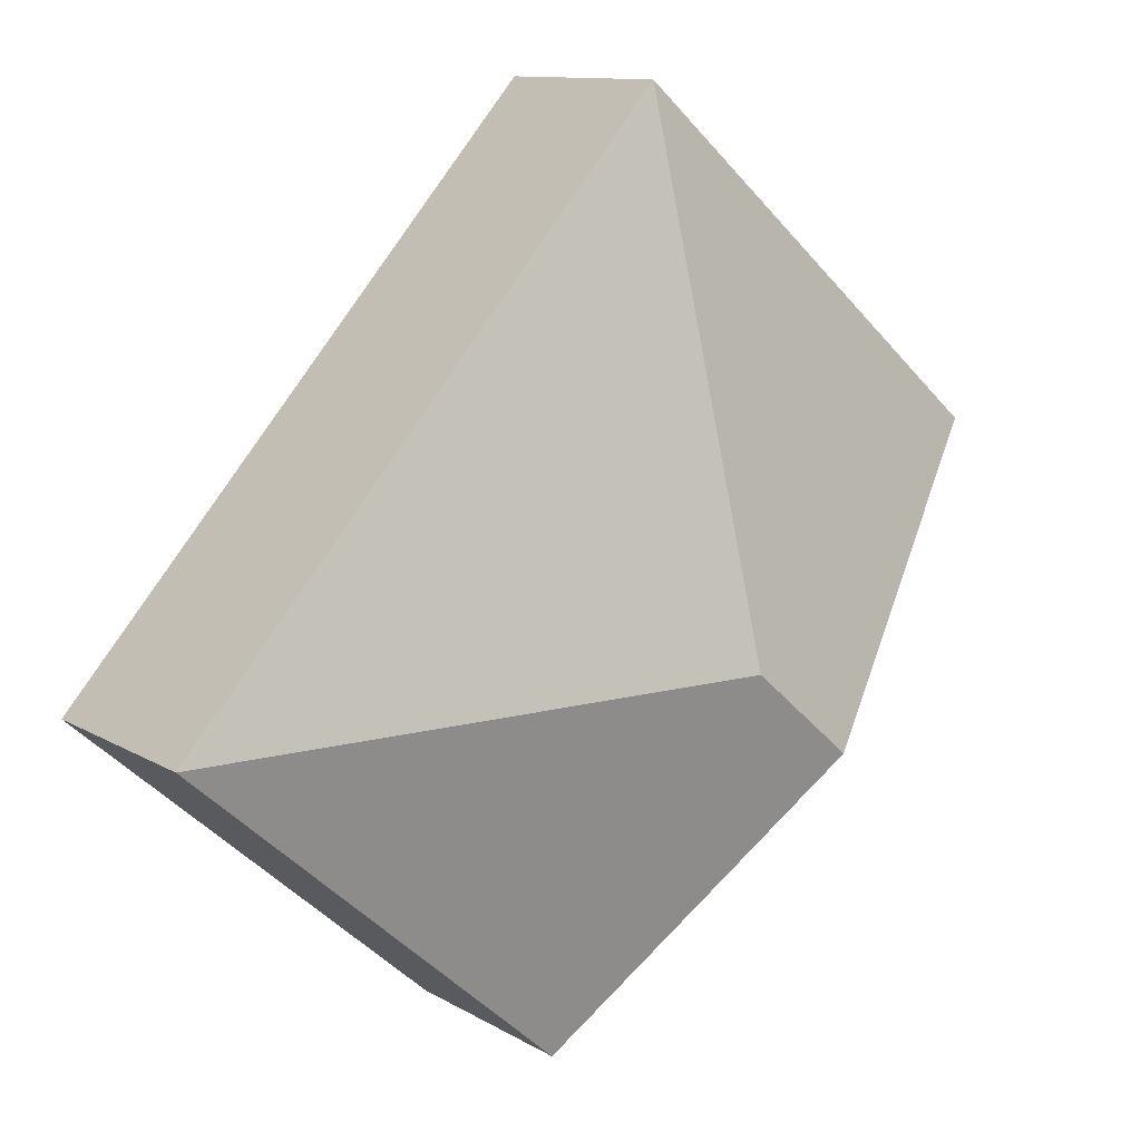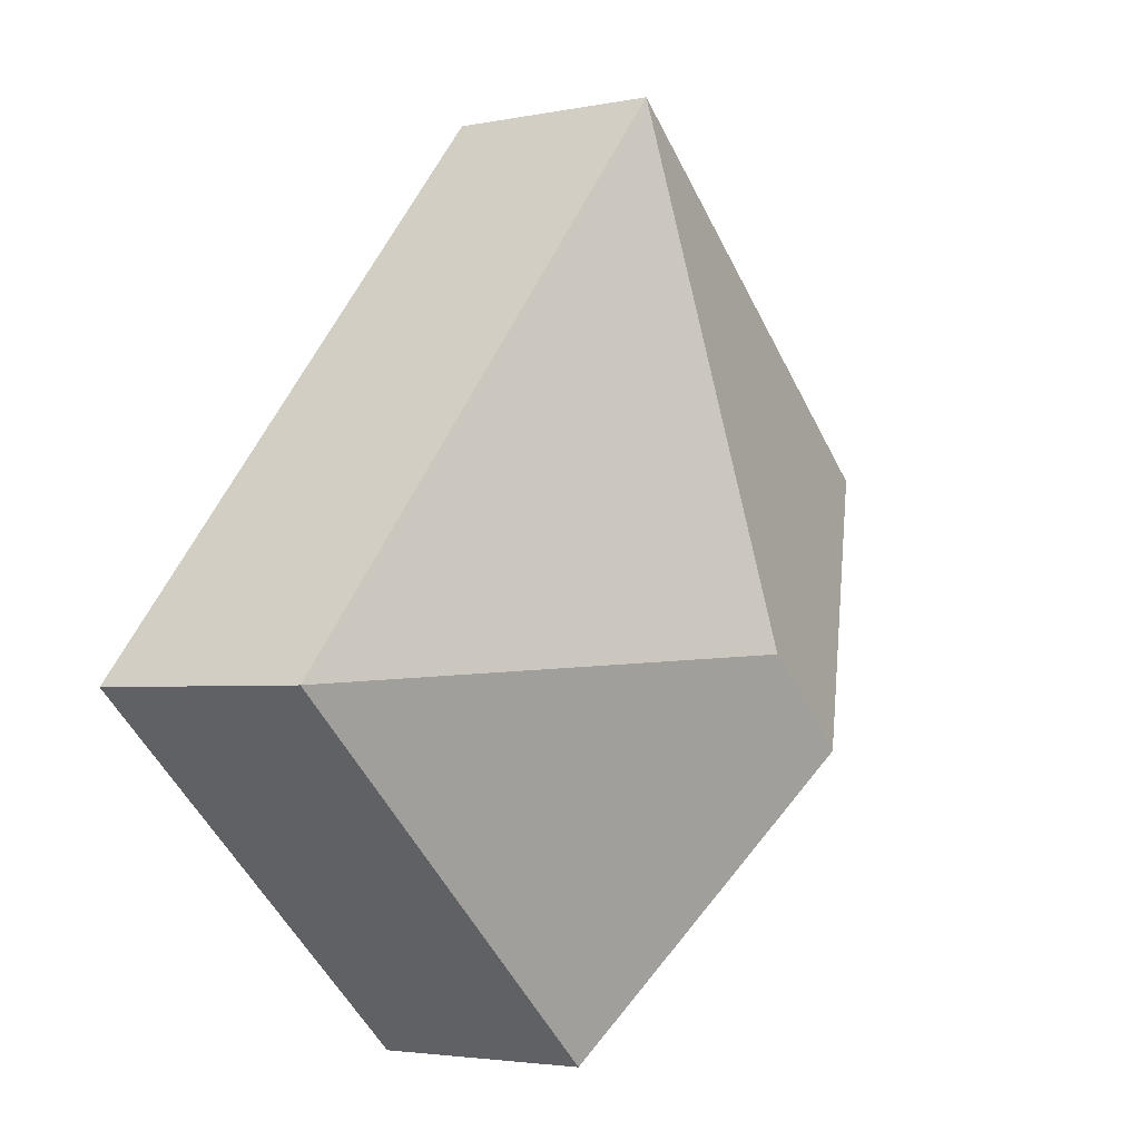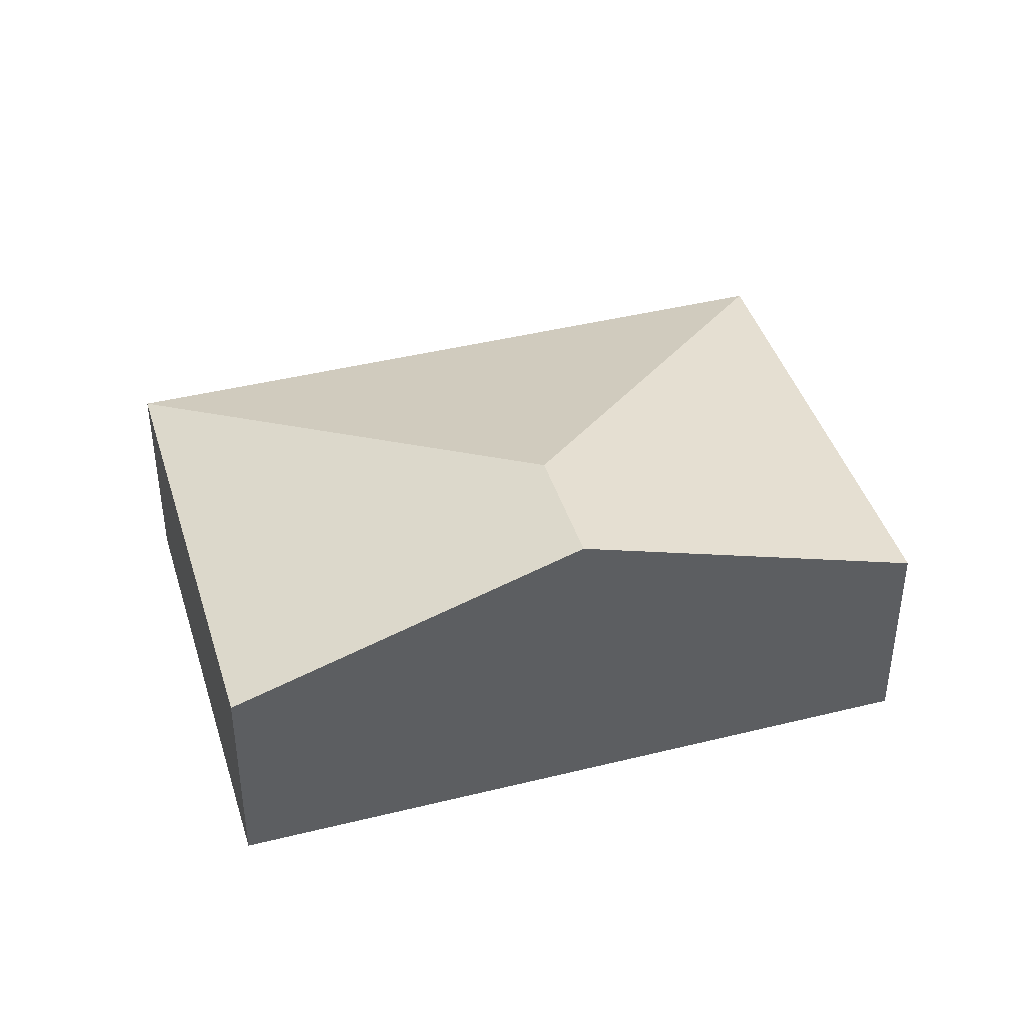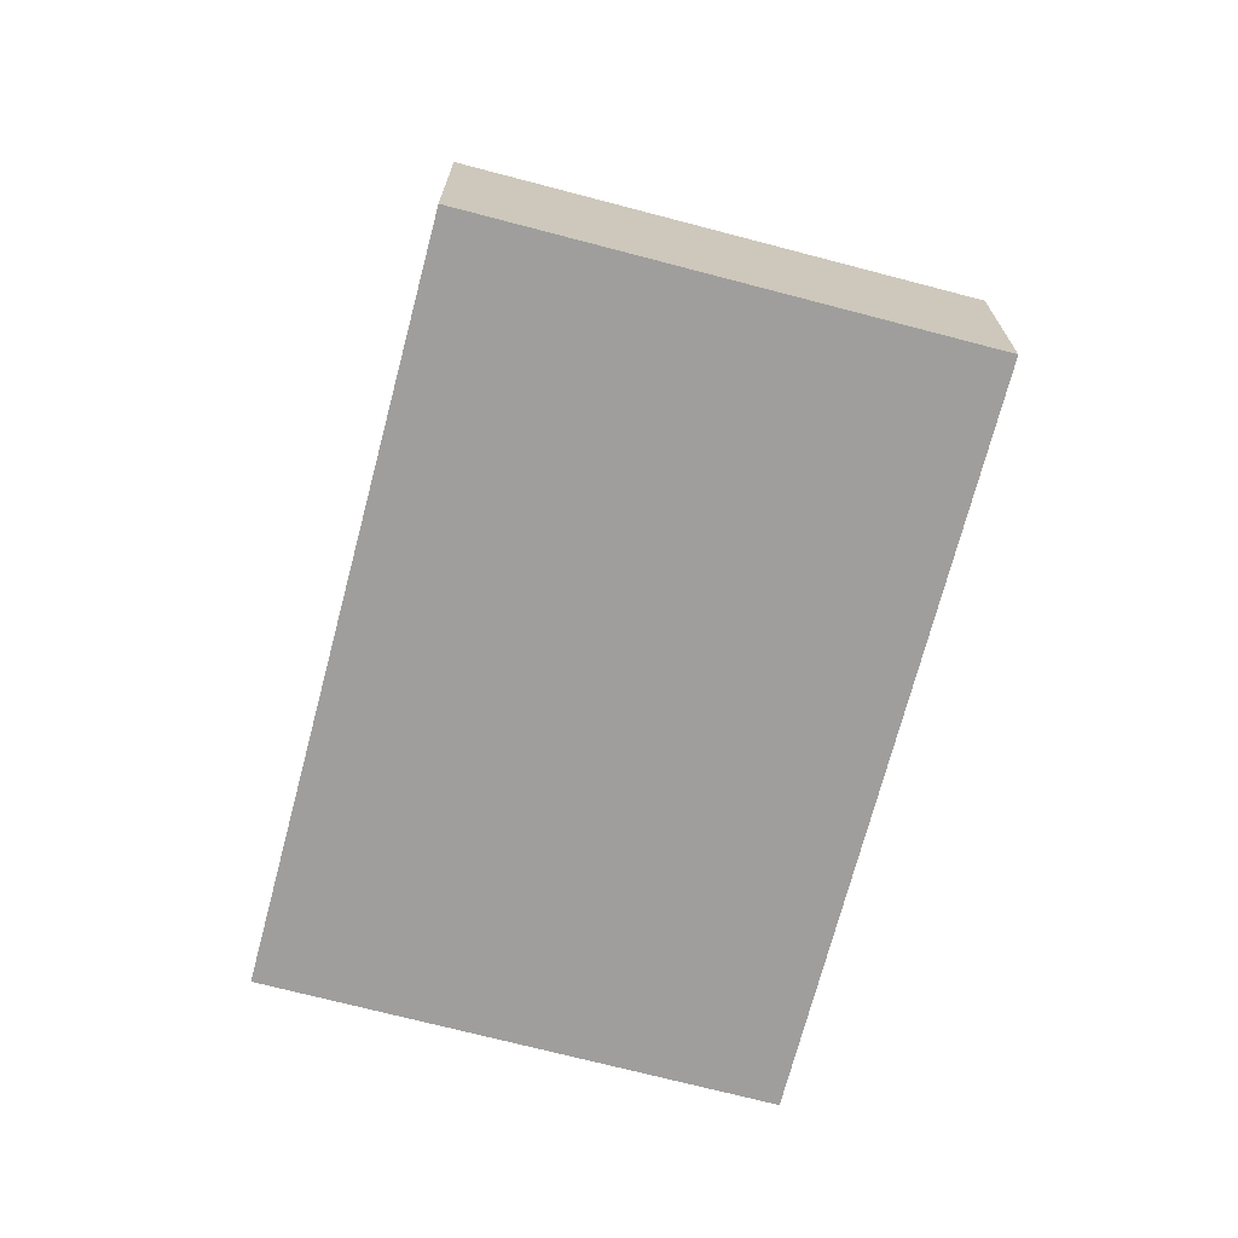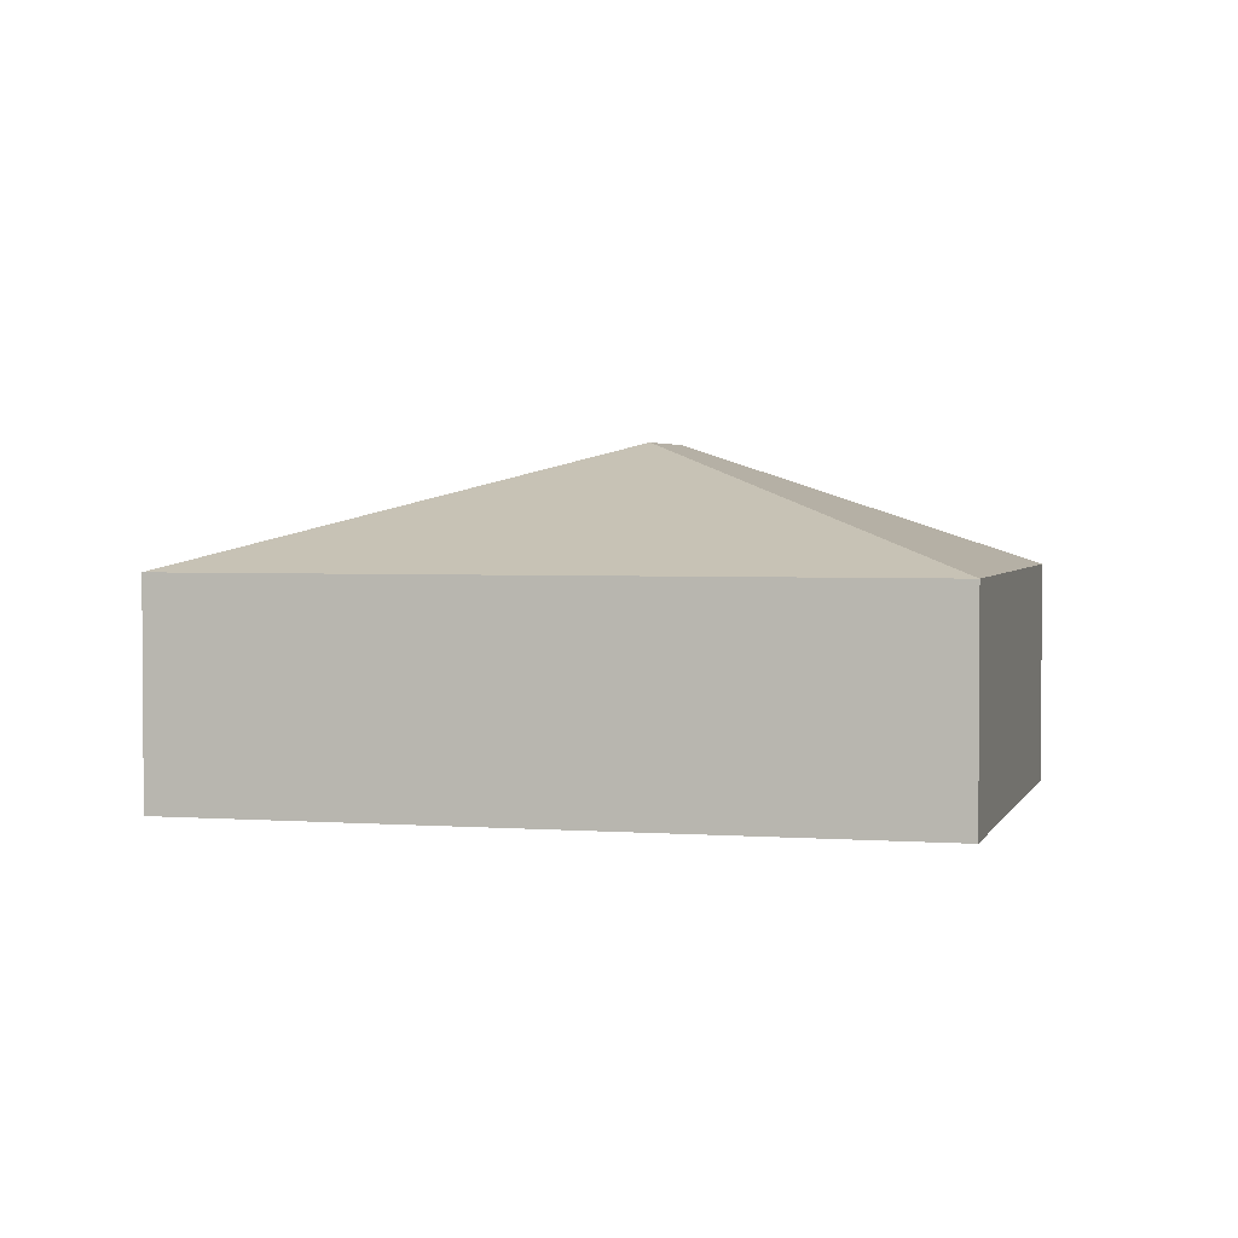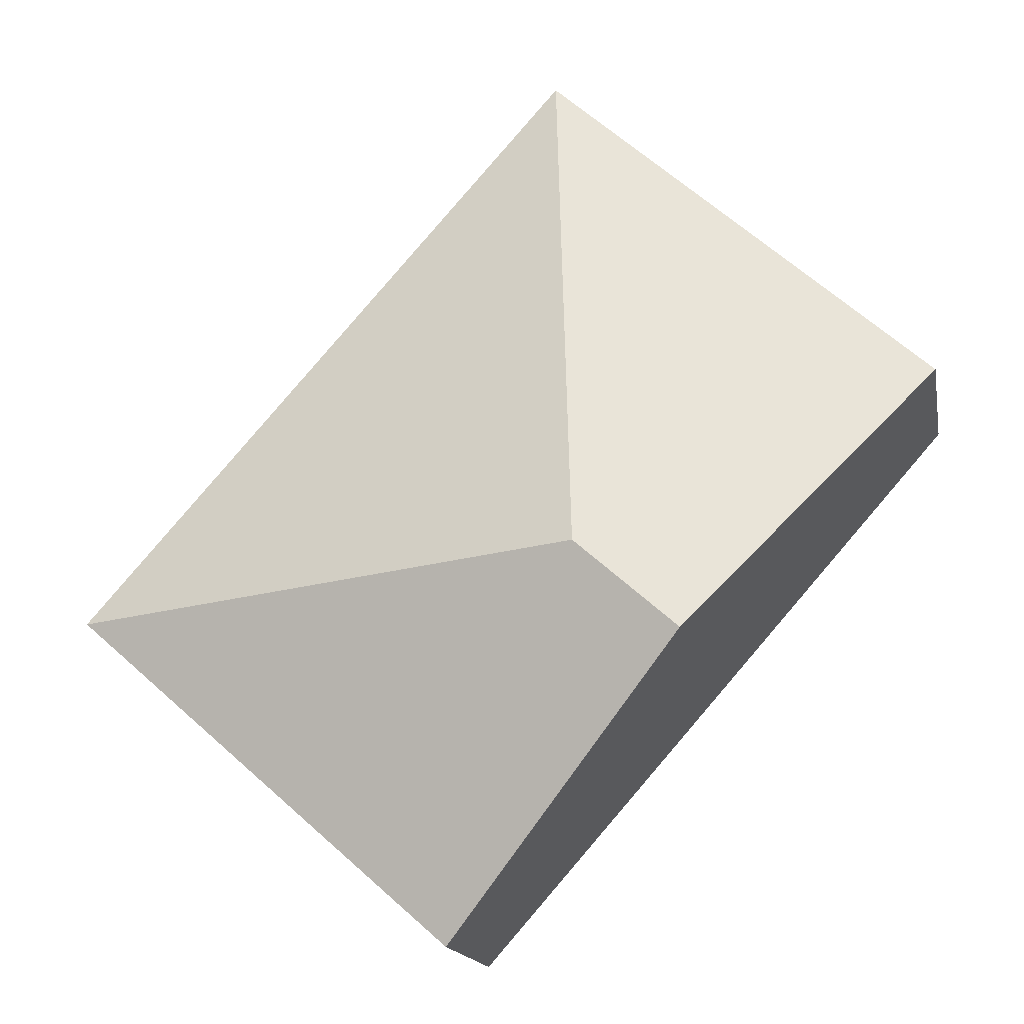
<metadata>
{"format":"obj","ext":"obj","renderer":"f3d","projection":"perspective","resolution":1024,"background":"white","views":[{"elev":11.3,"azim":144.3,"up":"+Z"},{"elev":-3.2,"azim":125.0,"up":"+Z"},{"elev":42.1,"azim":-148.0,"up":"+Y"},{"elev":-71.1,"azim":123.9,"up":"+Y"},{"elev":2.6,"azim":63.4,"up":"+Y"},{"elev":-15.7,"azim":-169.6,"up":"+Z"}]}
</metadata>
<code>
v  3.486 1.543 -3.955
v  2.459 2.4 -1.347
v  6.179 1.543 -1.581
v  1.743 2.4 -1.978
v  2.693 1.543 2.374
v  0 1.543 9.448e-17
v  3.486 2.422e-16 -3.955
v  1.743 1.211e-16 -1.978
v  0 0 0
v  2.693 -1.454e-16 2.374
v  6.179 9.681e-17 -1.581
g defaultobject
f 1 2 3
f 2 1 4
f 2 5 3
f 6 2 4
f 2 6 5
f 7 4 1
f 4 7 8
f 4 8 6
f 6 8 9
f 9 5 6
f 5 9 10
f 10 3 5
f 3 10 11
f 11 1 3
f 1 11 7
f 8 10 9
f 10 8 7
f 10 7 11

</code>
